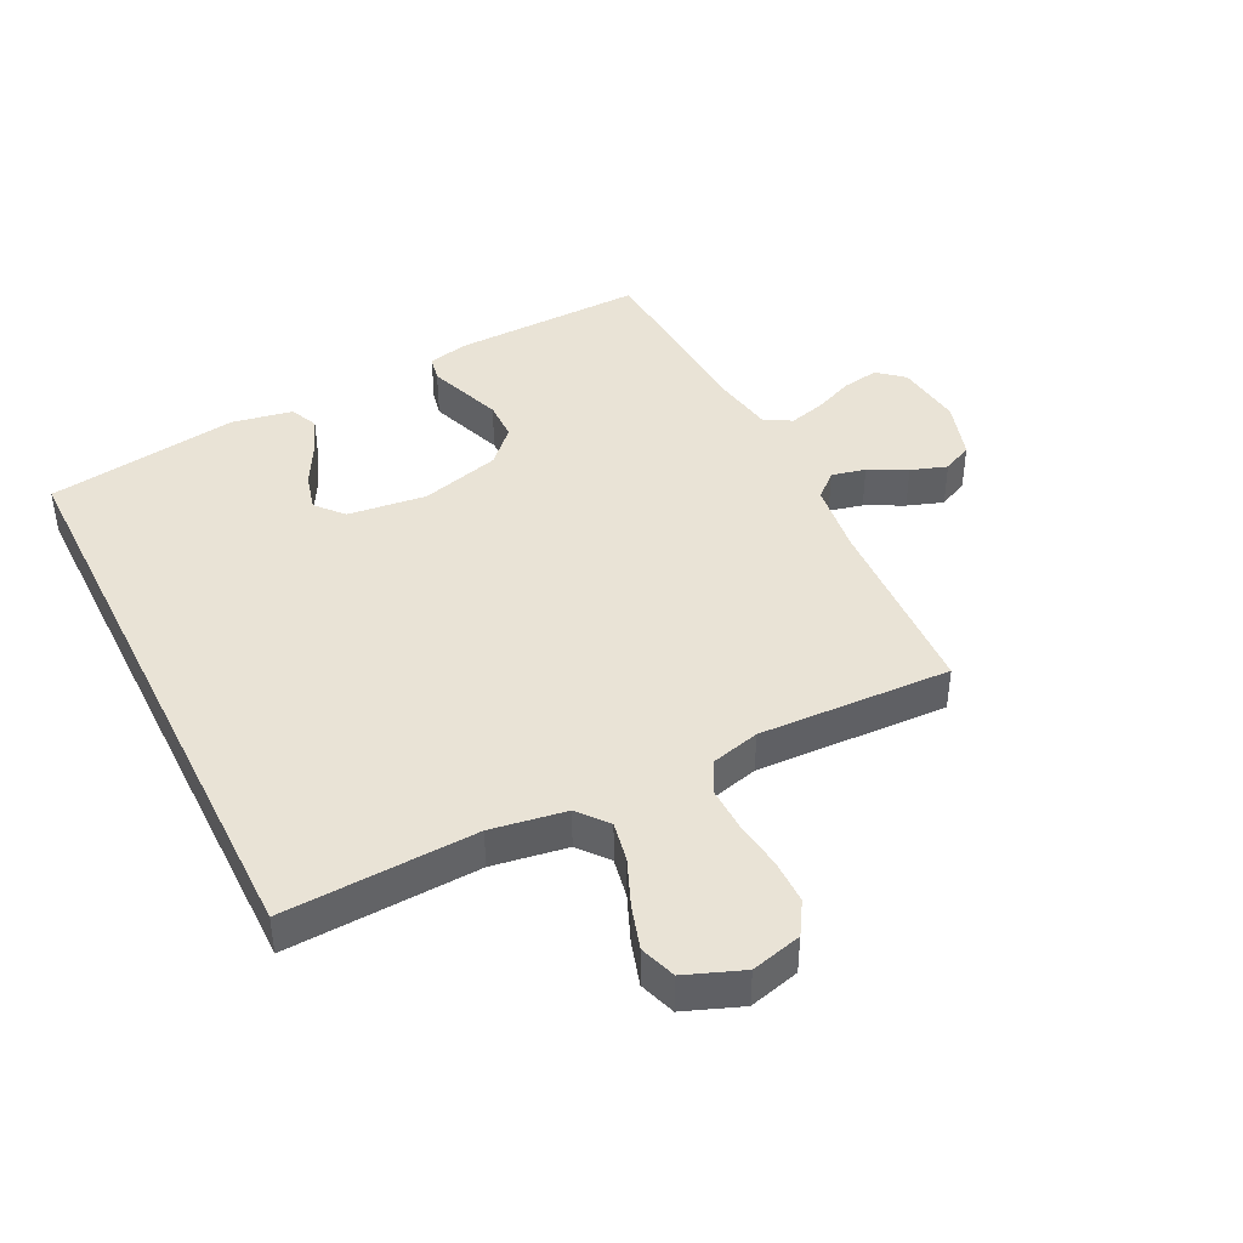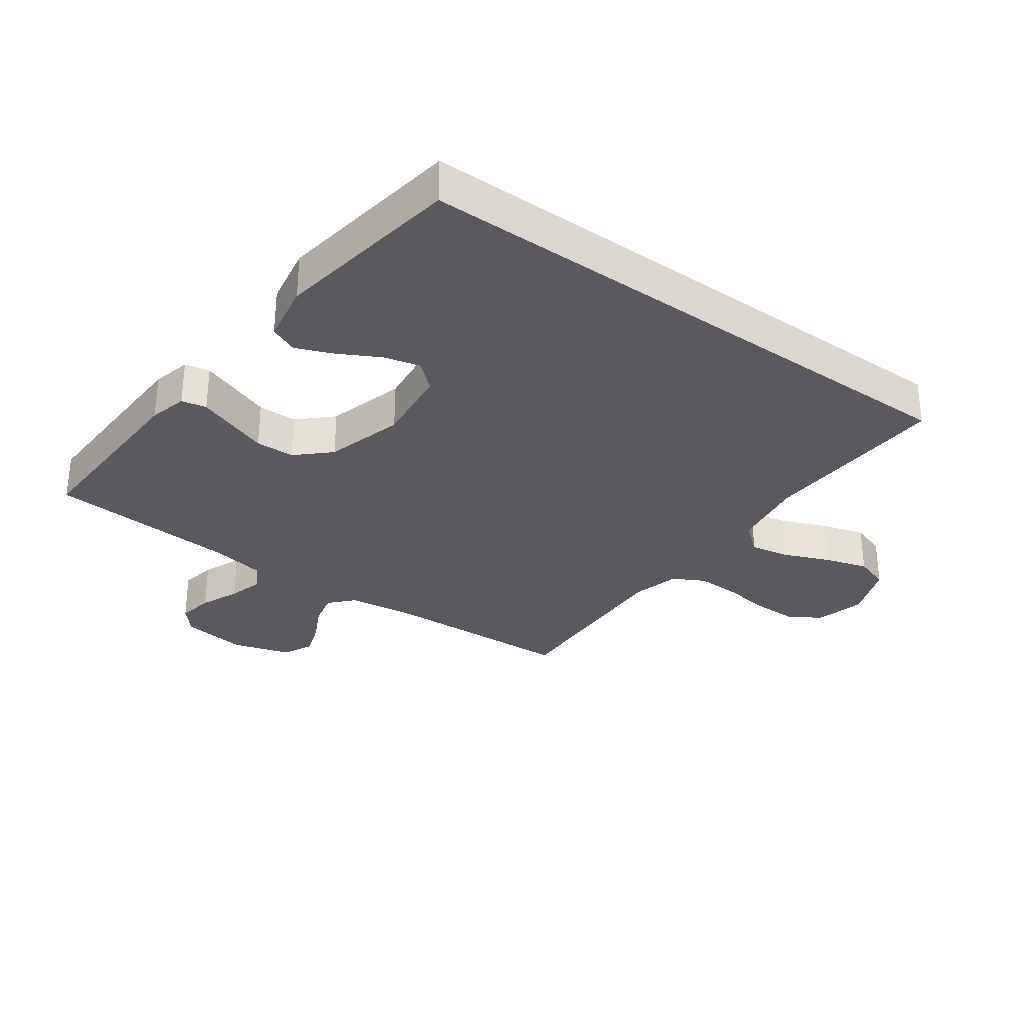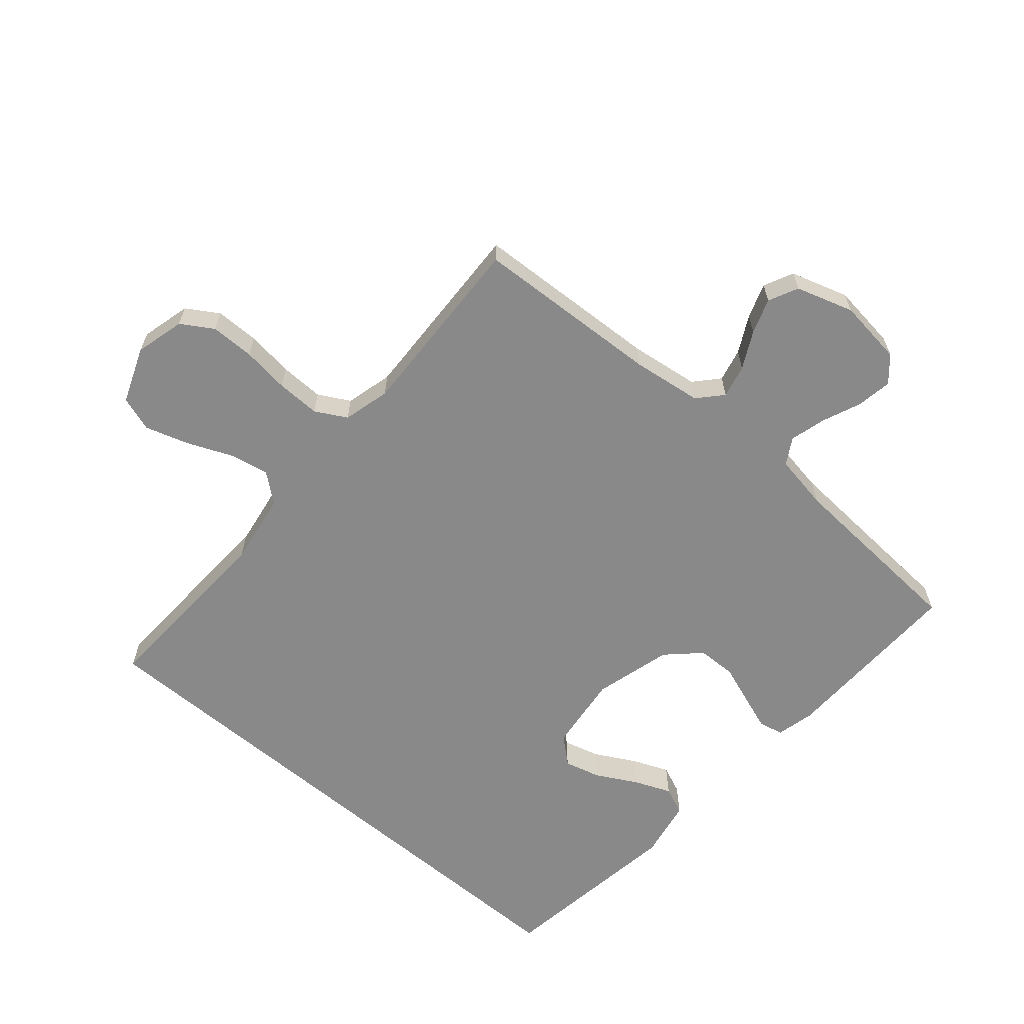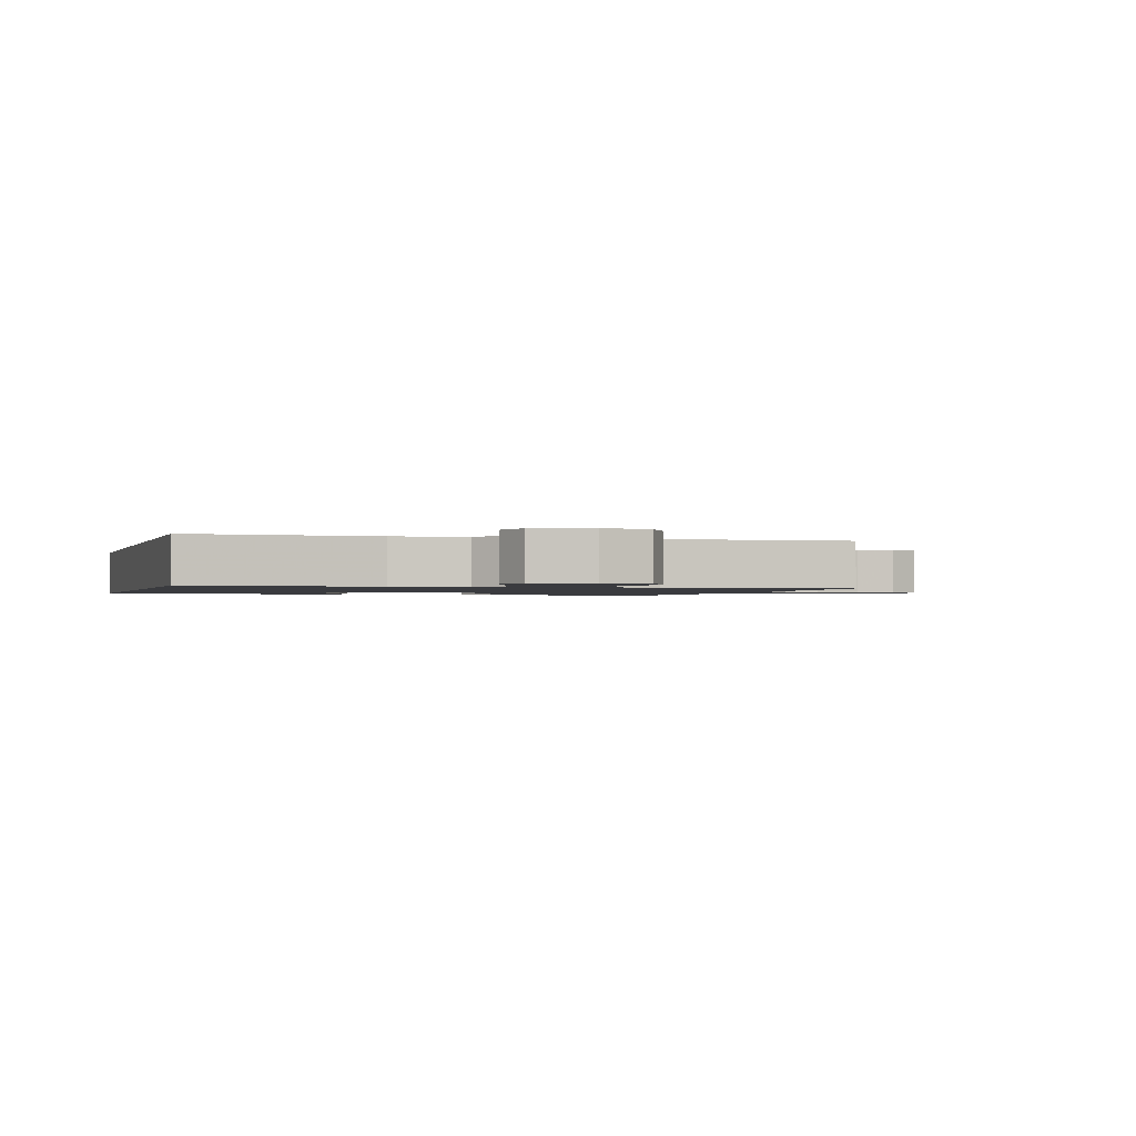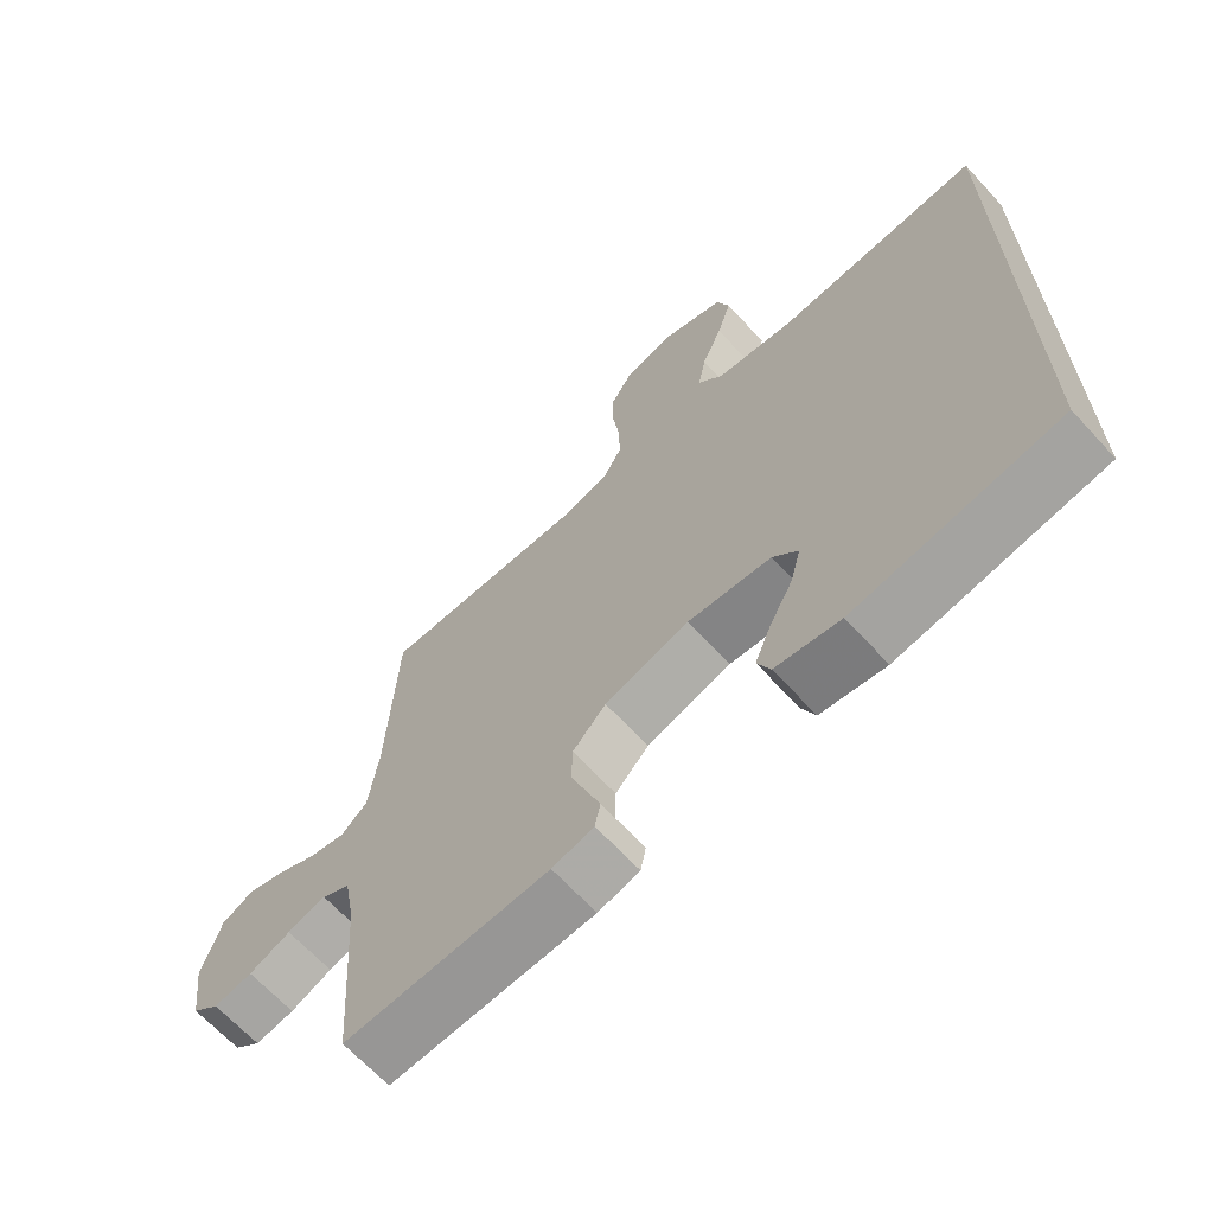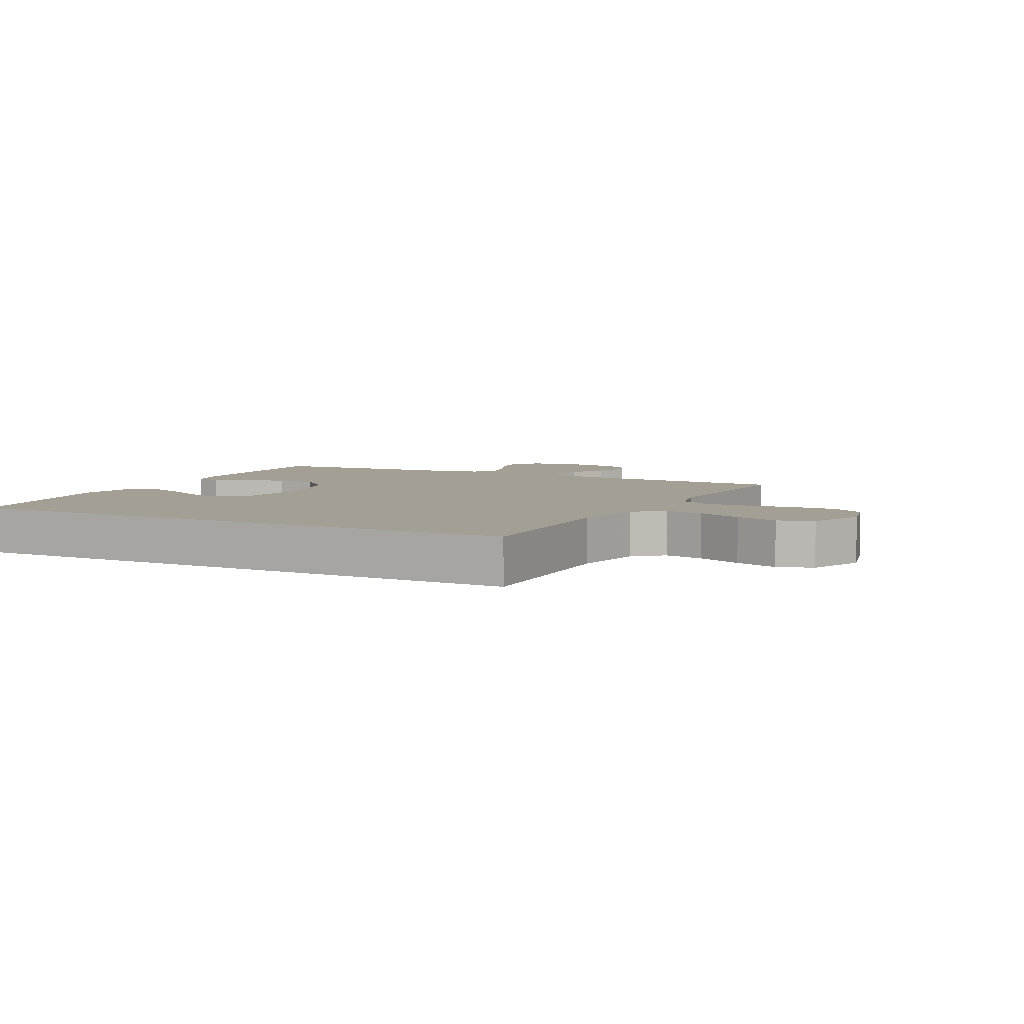
<metadata>
{"format":"obj","ext":"obj","renderer":"f3d","projection":"perspective","resolution":1024,"background":"white","views":[{"elev":42.3,"azim":-26.3,"up":"+Y"},{"elev":-31.3,"azim":-125.8,"up":"+Y"},{"elev":-63.2,"azim":49.8,"up":"+Y"},{"elev":-1.3,"azim":-16.2,"up":"+Y"},{"elev":-66.6,"azim":-137.3,"up":"+Z"},{"elev":5.4,"azim":-62.2,"up":"+Y"}]}
</metadata>
<code>
v 0.5 0.07 -0.5
v 0.2 0.07 -0.491
v 0.139 0.07 -0.476
v 0.131 0.07 -0.436
v 0.151 0.07 -0.381
v 0.174 0.07 -0.318
v 0.173 0.07 -0.256
v 0.124 0.07 -0.204
v 0 0.07 -0.169
v -0.123 0.07 -0.183
v -0.16 0.07 -0.225
v -0.145 0.07 -0.283
v -0.11 0.07 -0.348
v -0.086 0.07 -0.407
v -0.105 0.07 -0.451
v -0.2 0.07 -0.468
v -0.5 0.07 -0.422
v -0.5 0.07 0.505
v -0.2 0.07 0.489
v -0.083 0.07 0.507
v -0.045 0.07 0.553
v -0.057 0.07 0.616
v -0.087 0.07 0.688
v -0.108 0.07 0.757
v -0.089 0.07 0.813
v 0 0.07 0.847
v 0.079 0.07 0.826
v 0.11 0.07 0.775
v 0.11 0.07 0.705
v 0.1 0.07 0.63
v 0.098 0.07 0.56
v 0.125 0.07 0.51
v 0.2 0.07 0.49
v 0.5 0.07 0.5
v 0.513 0.07 0.2
v 0.527 0.07 0.089
v 0.565 0.07 0.054
v 0.618 0.07 0.066
v 0.677 0.07 0.096
v 0.733 0.07 0.115
v 0.78 0.07 0.092
v 0.808 0.07 0
v 0.794 0.07 -0.105
v 0.754 0.07 -0.139
v 0.697 0.07 -0.129
v 0.636 0.07 -0.103
v 0.579 0.07 -0.087
v 0.537 0.07 -0.111
v 0.521 0.07 -0.2
v 0.5 0 -0.5
v 0.2 0 -0.491
v 0.139 0 -0.476
v 0.131 0 -0.436
v 0.151 0 -0.381
v 0.174 0 -0.318
v 0.173 0 -0.256
v 0.124 0 -0.204
v 0 0 -0.169
v -0.123 0 -0.183
v -0.16 0 -0.225
v -0.145 0 -0.283
v -0.11 0 -0.348
v -0.086 0 -0.407
v -0.105 0 -0.451
v -0.2 0 -0.468
v -0.5 0 -0.422
v -0.5 0 0.505
v -0.2 0 0.489
v -0.083 0 0.507
v -0.045 0 0.553
v -0.057 0 0.616
v -0.087 0 0.688
v -0.108 0 0.757
v -0.089 0 0.813
v 0 0 0.847
v 0.079 0 0.826
v 0.11 0 0.775
v 0.11 0 0.705
v 0.1 0 0.63
v 0.098 0 0.56
v 0.125 0 0.51
v 0.2 0 0.49
v 0.5 0 0.5
v 0.513 0 0.2
v 0.527 0 0.089
v 0.565 0 0.054
v 0.618 0 0.066
v 0.677 0 0.096
v 0.733 0 0.115
v 0.78 0 0.092
v 0.808 0 0
v 0.794 0 -0.105
v 0.754 0 -0.139
v 0.697 0 -0.129
v 0.636 0 -0.103
v 0.579 0 -0.087
v 0.537 0 -0.111
v 0.521 0 -0.2
f 44 45 46
f 43 44 46
f 42 43 46
f 41 42 46
f 40 41 46
f 39 40 46
f 38 39 46
f 37 38 46 47
f 36 37 47 48
f 33 34 35
f 36 48 49
f 35 36 49
f 33 35 49
f 32 33 49
f 28 29 30
f 27 28 30
f 26 27 30
f 25 26 30
f 24 25 30
f 23 24 30
f 22 23 30
f 21 22 30 31
f 20 21 31 32
f 16 17 18 19
f 14 15 16
f 13 14 16
f 12 13 16
f 11 12 16
f 11 16 19 20
f 4 5 6
f 3 4 6
f 2 3 6
f 1 2 6
f 49 1 6
f 49 6 7
f 32 49 7 8
f 10 11 20 32
f 9 10 32
f 8 9 32
f 95 94 93
f 95 93 92
f 95 92 91
f 95 91 90
f 95 90 89
f 95 89 88
f 95 88 87
f 96 95 87 86
f 97 96 86 85
f 84 83 82
f 98 97 85
f 98 85 84
f 98 84 82
f 98 82 81
f 79 78 77
f 79 77 76
f 79 76 75
f 79 75 74
f 79 74 73
f 79 73 72
f 79 72 71
f 80 79 71 70
f 81 80 70 69
f 68 67 66 65
f 65 64 63
f 65 63 62
f 65 62 61
f 65 61 60
f 69 68 65 60
f 55 54 53
f 55 53 52
f 55 52 51
f 55 51 50
f 55 50 98
f 56 55 98
f 57 56 98 81
f 81 69 60 59
f 81 59 58
f 81 58 57
f 1 50 51 2
f 2 51 52 3
f 3 52 53 4
f 4 53 54 5
f 5 54 55 6
f 6 55 56 7
f 7 56 57 8
f 8 57 58 9
f 9 58 59 10
f 10 59 60 11
f 11 60 61 12
f 12 61 62 13
f 13 62 63 14
f 14 63 64 15
f 15 64 65 16
f 16 65 66 17
f 17 66 67 18
f 18 67 68 19
f 19 68 69 20
f 20 69 70 21
f 21 70 71 22
f 22 71 72 23
f 23 72 73 24
f 24 73 74 25
f 25 74 75 26
f 26 75 76 27
f 27 76 77 28
f 28 77 78 29
f 29 78 79 30
f 30 79 80 31
f 31 80 81 32
f 32 81 82 33
f 33 82 83 34
f 34 83 84 35
f 35 84 85 36
f 36 85 86 37
f 37 86 87 38
f 38 87 88 39
f 39 88 89 40
f 40 89 90 41
f 41 90 91 42
f 42 91 92 43
f 43 92 93 44
f 44 93 94 45
f 45 94 95 46
f 46 95 96 47
f 47 96 97 48
f 48 97 98 49
f 49 98 50 1

</code>
